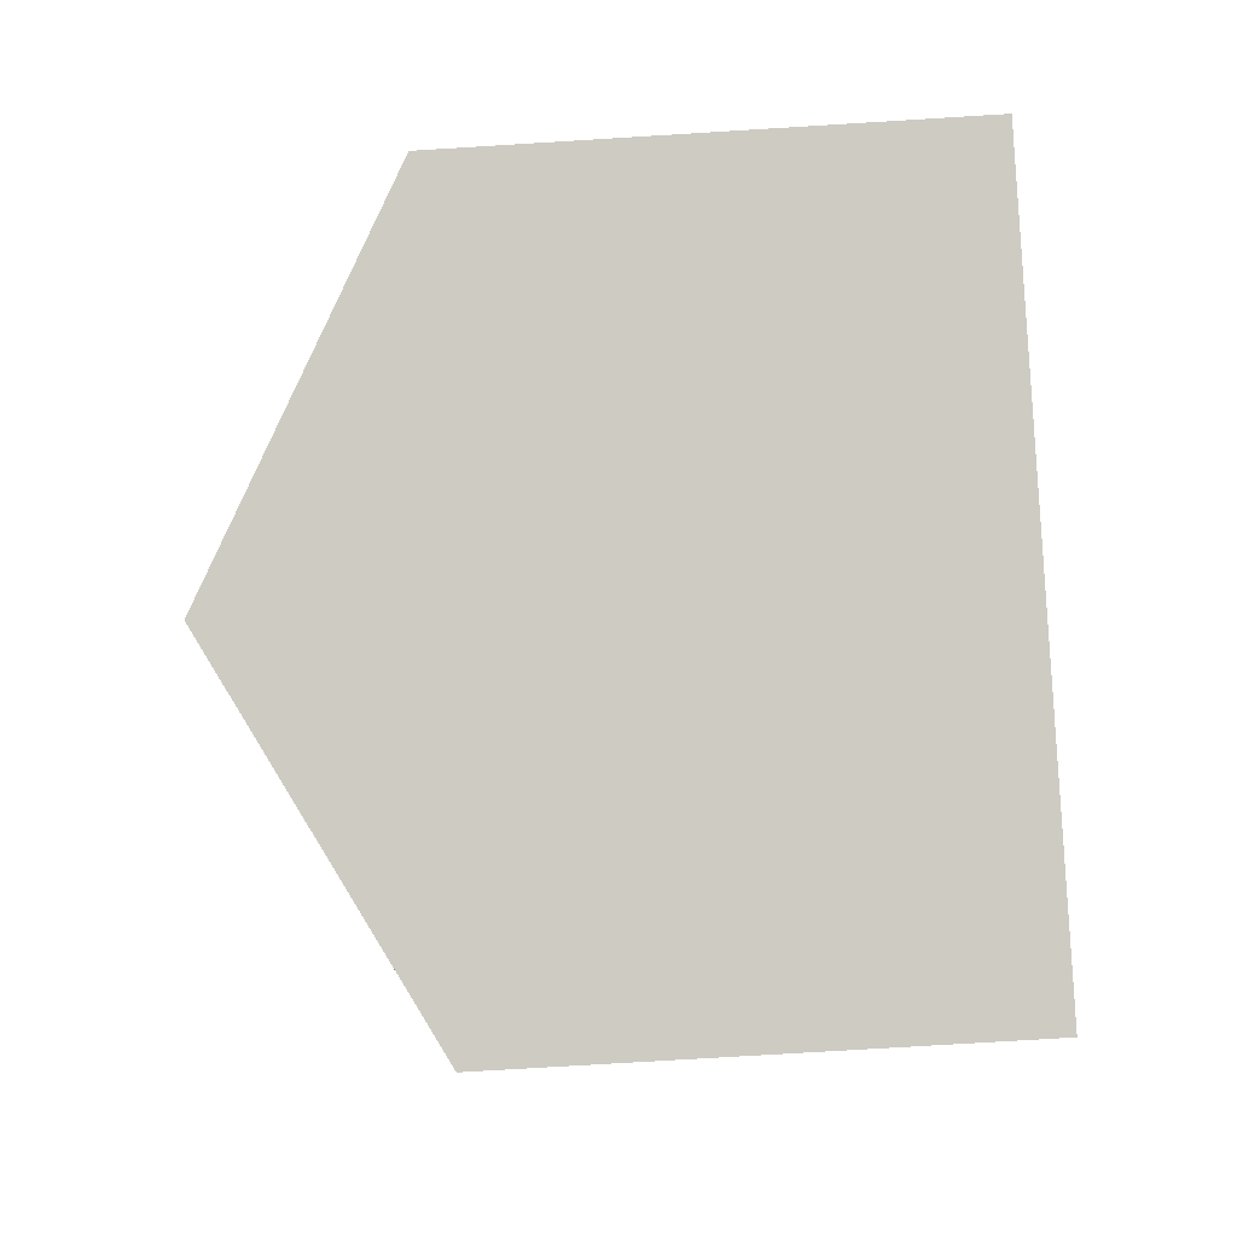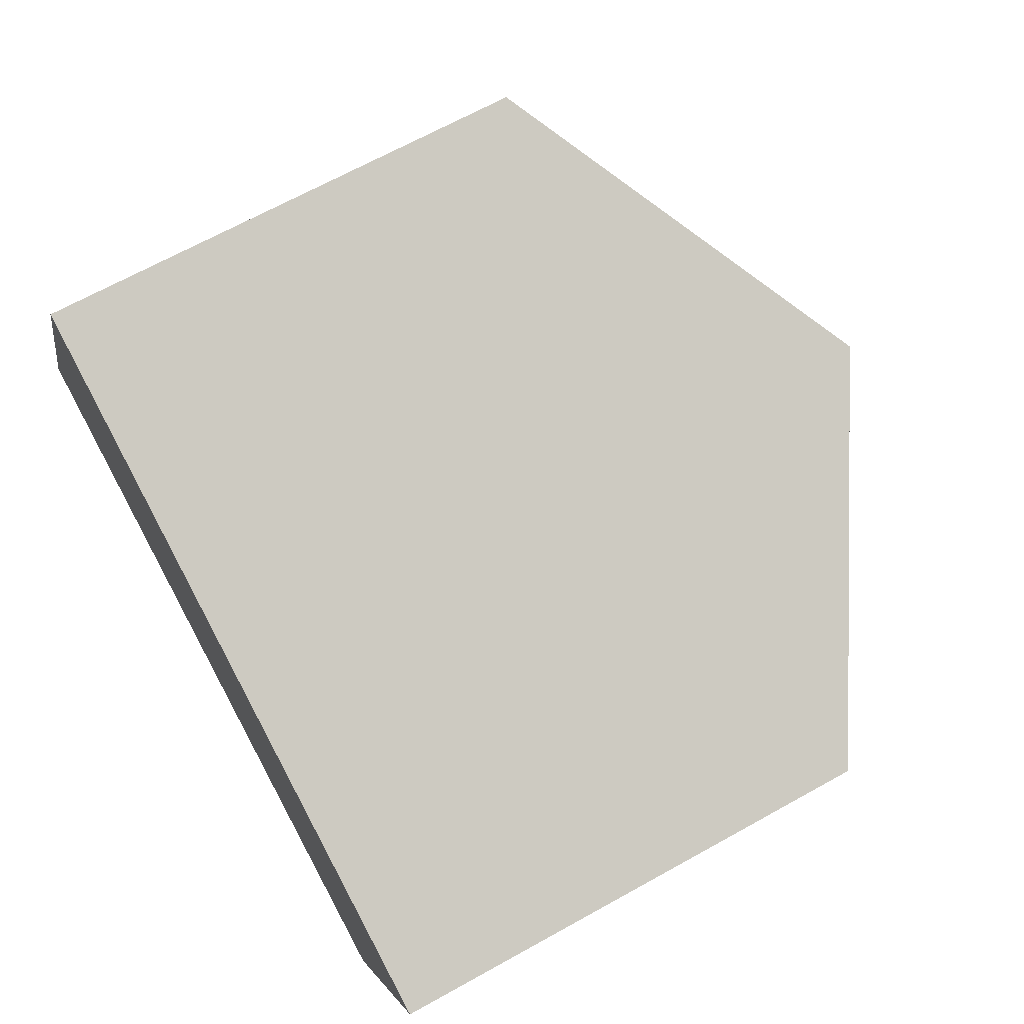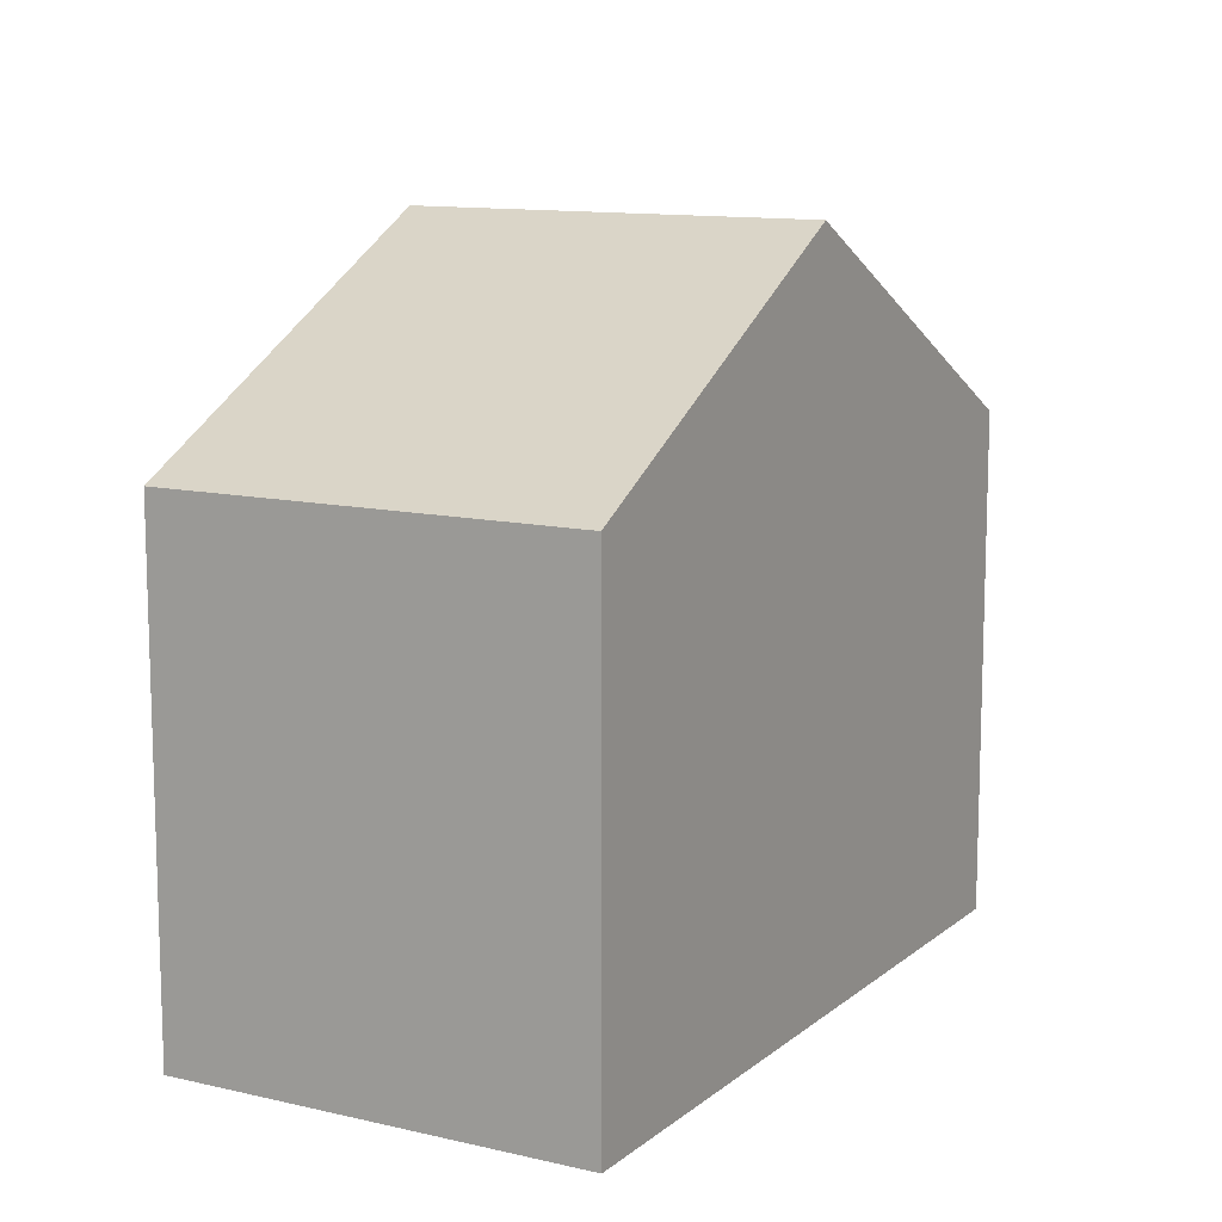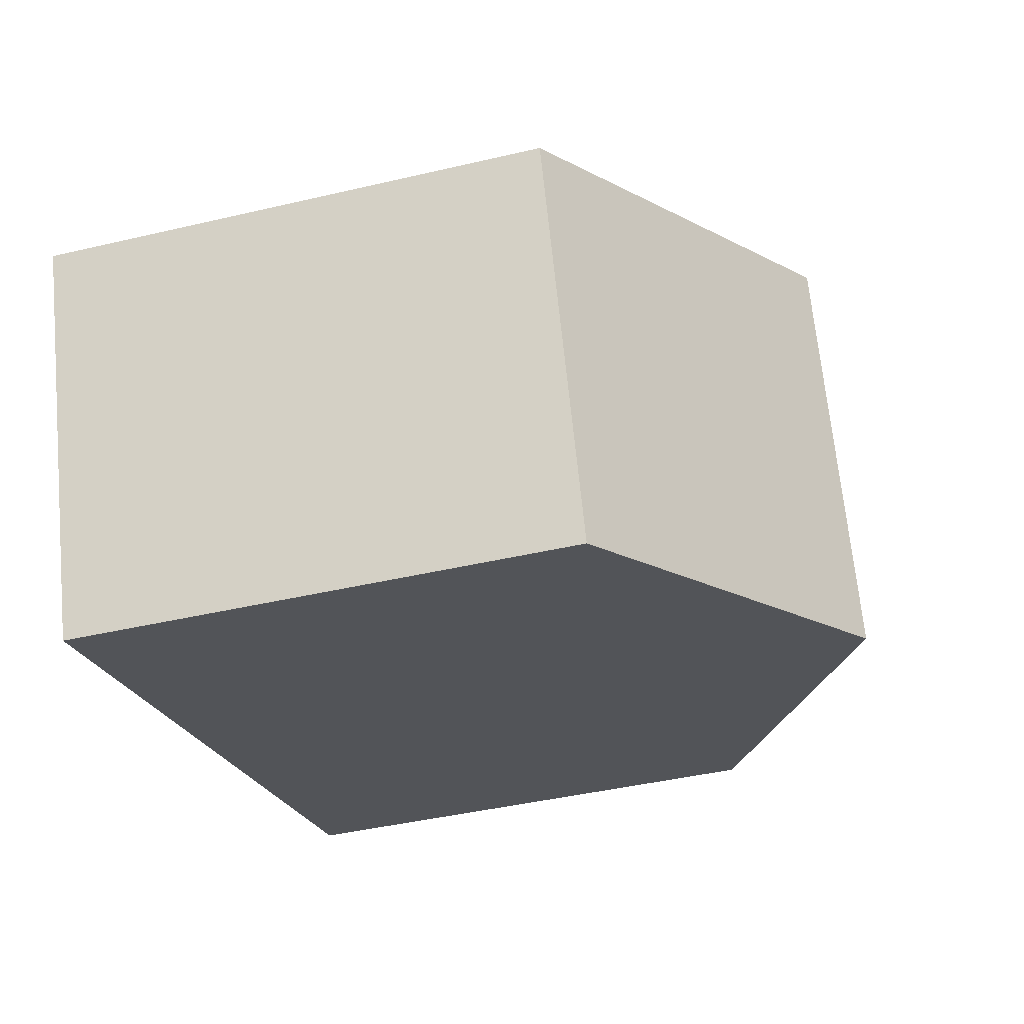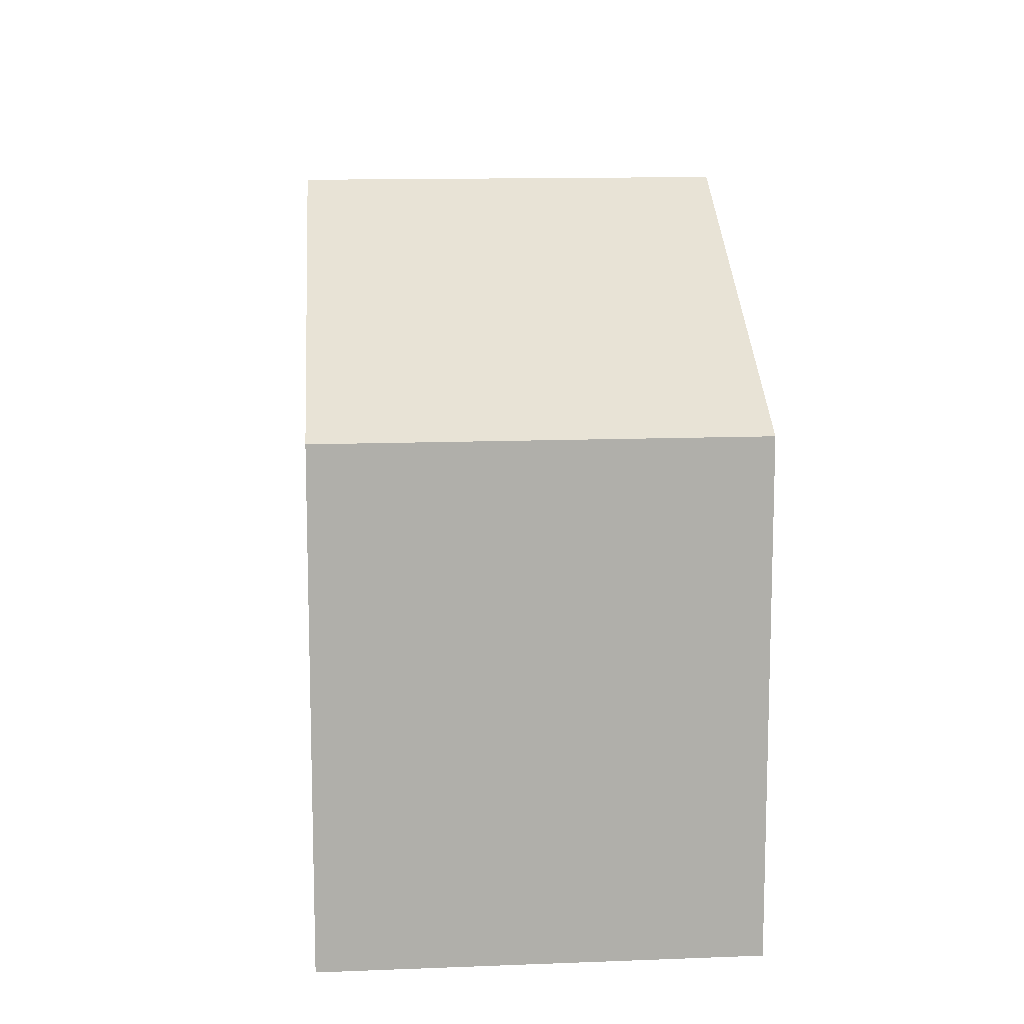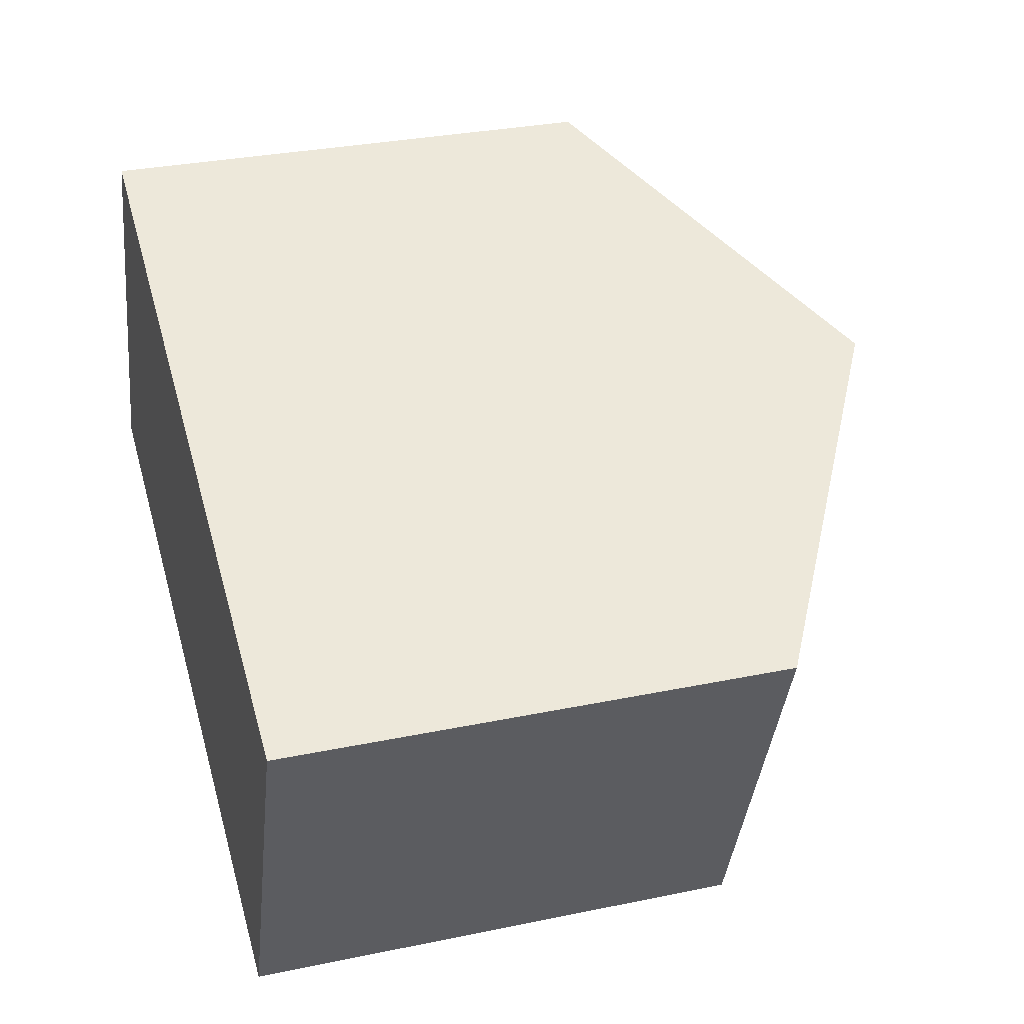
<metadata>
{"format":"obj","ext":"obj","renderer":"f3d","projection":"perspective","resolution":1024,"background":"white","views":[{"elev":-75.1,"azim":-86.5,"up":"+Z"},{"elev":67.7,"azim":60.9,"up":"+Z"},{"elev":11.7,"azim":-39.6,"up":"+Y"},{"elev":-42.5,"azim":105.7,"up":"+Z"},{"elev":12.4,"azim":-74.3,"up":"+Y"},{"elev":30.9,"azim":73.4,"up":"+Z"}]}
</metadata>
<code>
v  4.8 3.366 -1.72
v  3.4 4.736 1.734
v  5.78 3.364 0.818
v  2.401 4.736 -0.86
v  1.02 3.364 2.65
v  0 3.364 2.06e-16
v  4.8 1.053e-16 -1.72
v  2.401 5.266e-17 -0.86
v  0 0 0
v  1.02 -1.623e-16 2.65
v  3.4 -1.062e-16 1.734
v  5.78 -5.009e-17 0.818
g defaultobject
f 1 2 3
f 2 1 4
f 5 4 6
f 4 5 2
f 7 4 1
f 4 7 6
f 6 7 8
f 6 8 9
f 9 5 6
f 5 9 10
f 10 2 5
f 2 10 3
f 3 10 11
f 3 11 12
f 3 7 1
f 7 3 12
f 8 10 9
f 10 8 7
f 10 7 11
f 11 7 12

</code>
